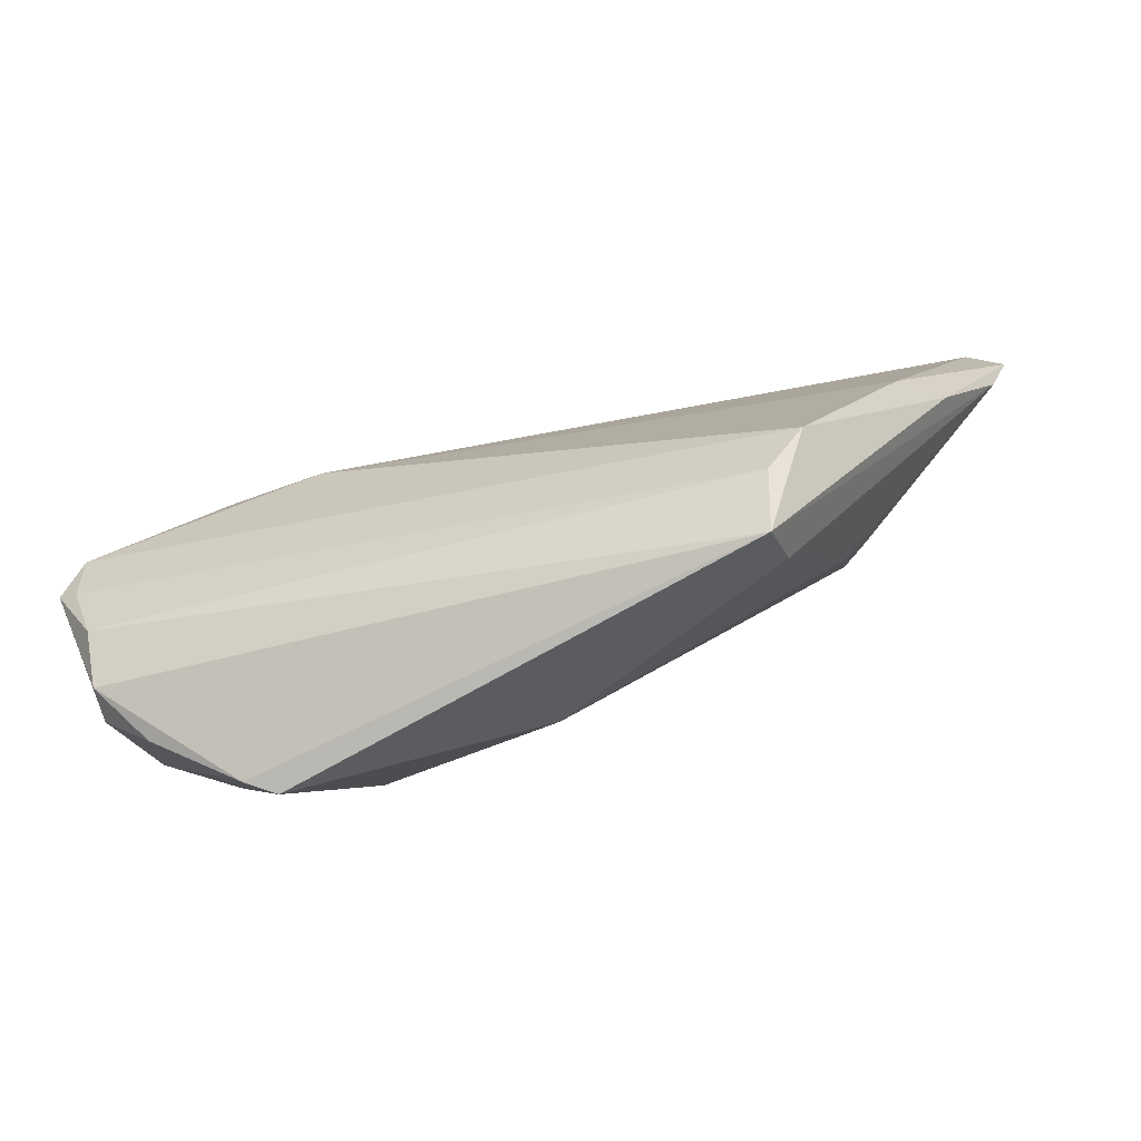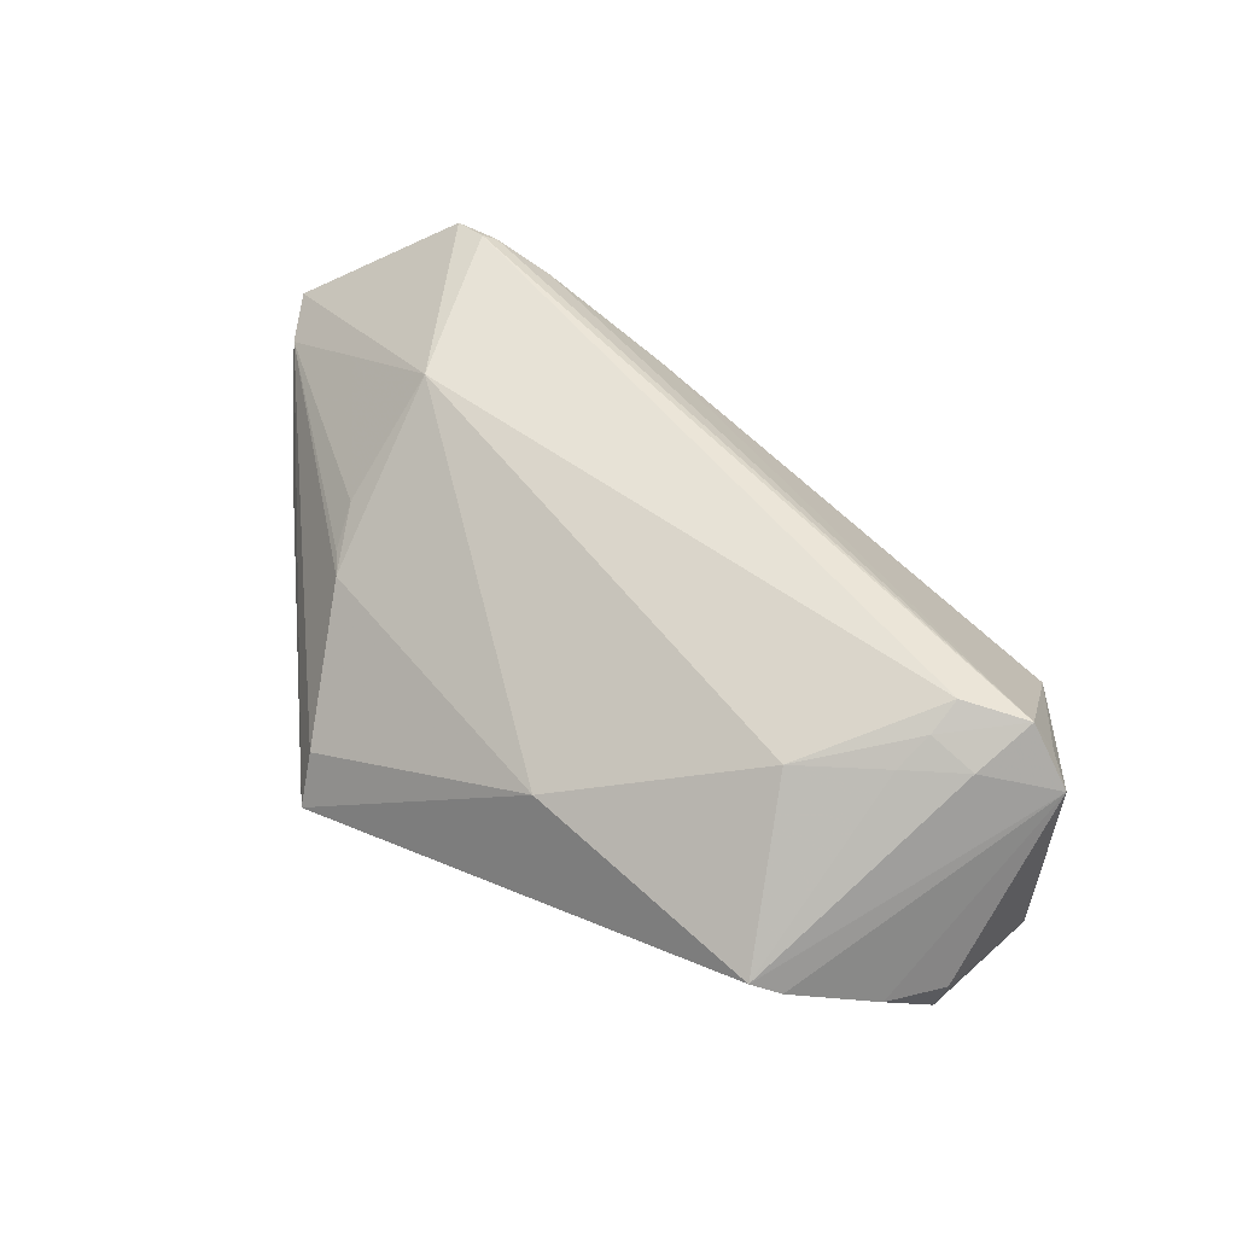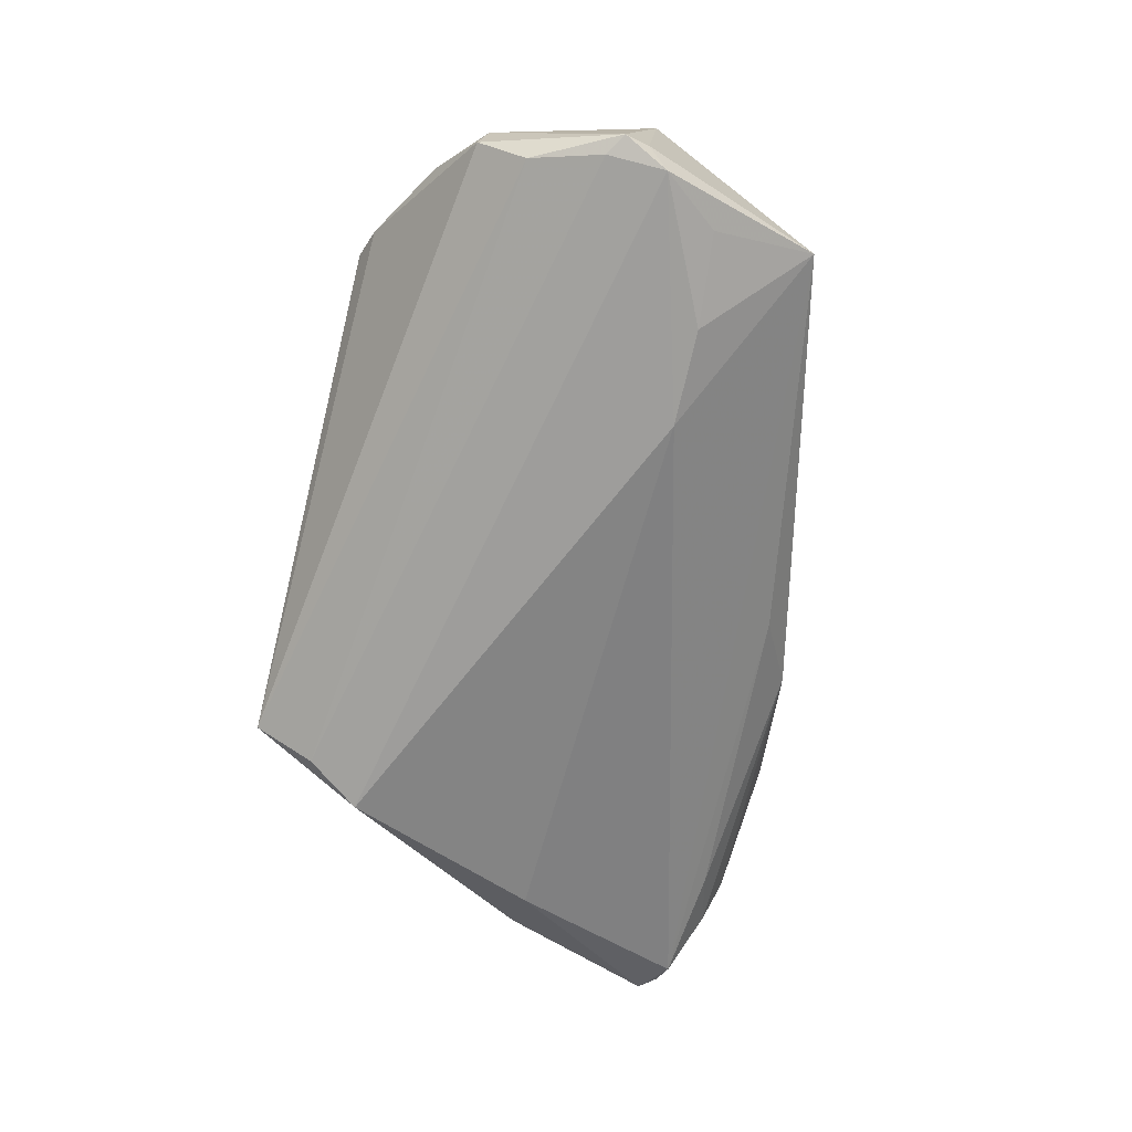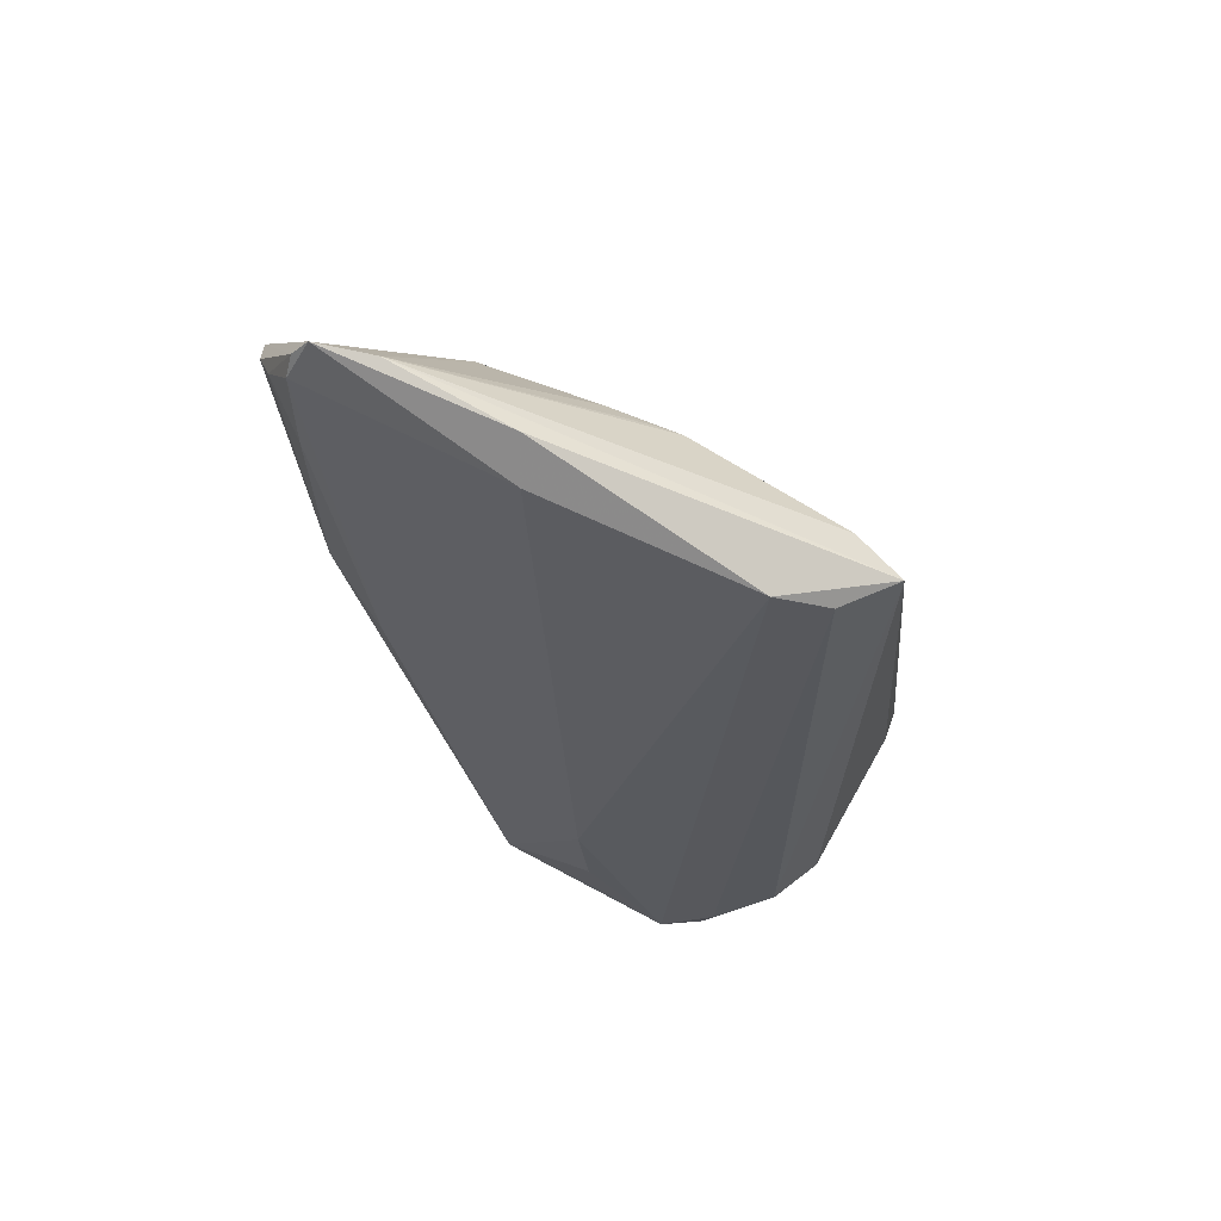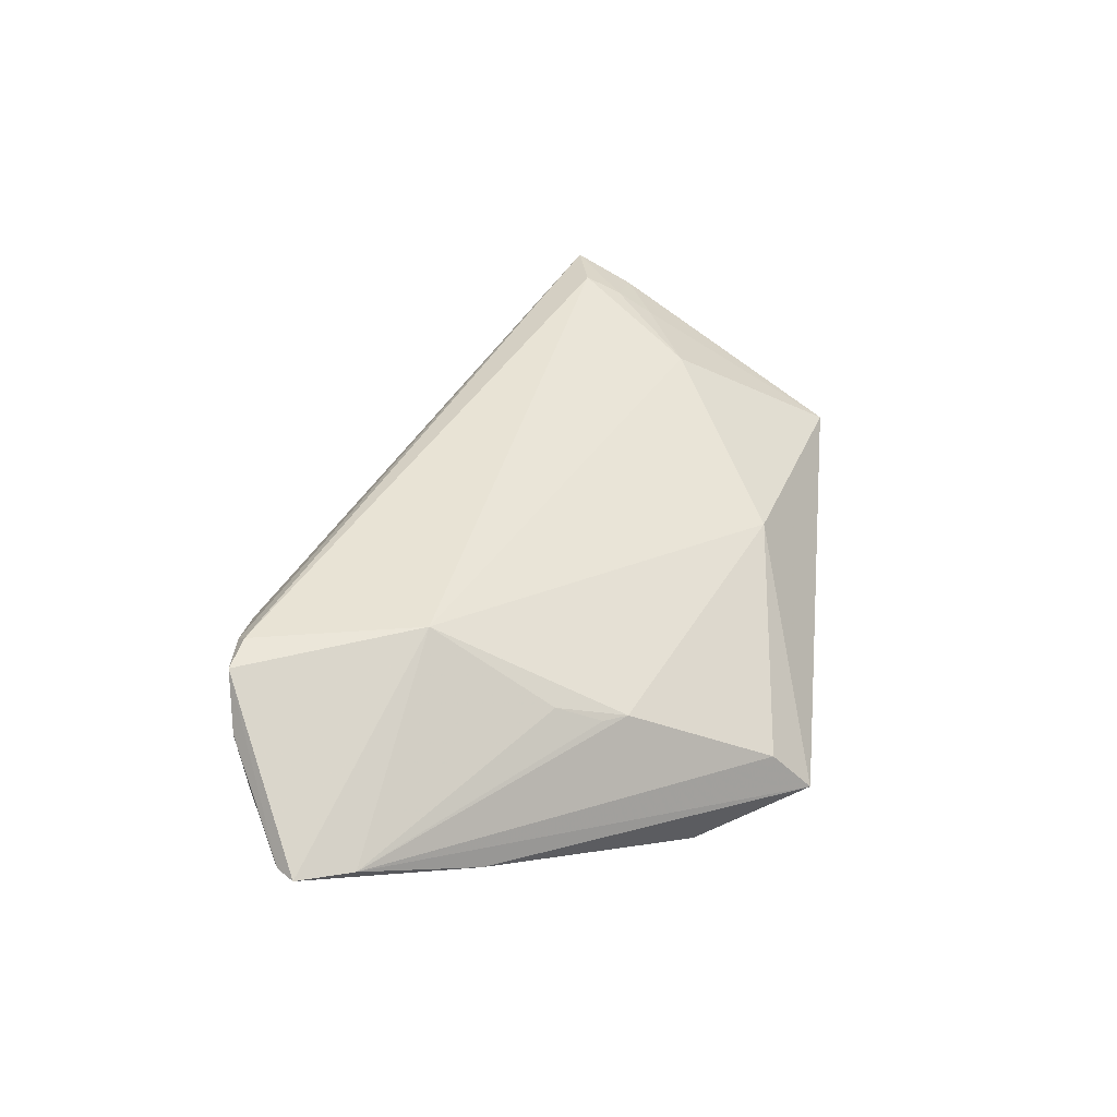
<metadata>
{"format":"obj","ext":"obj","renderer":"f3d","projection":"perspective","resolution":1024,"background":"white","views":[{"elev":-65.4,"azim":-163.5,"up":"+Y"},{"elev":63.4,"azim":27.0,"up":"+Z"},{"elev":-70.4,"azim":76.8,"up":"+Z"},{"elev":-30.5,"azim":-83.9,"up":"+Z"},{"elev":39.2,"azim":-84.3,"up":"+Z"}]}
</metadata>
<code>
v 0.03451 -0.03525 0.001681
v -0.01081 0.03343 0.003916
v -0.02625 -0.03525 -0.01379
v -0.03229 -0.02063 -0.01851
v 0.05959 -0.00684 -0.0171
v 0.05464 -0.02241 -0.006566
v -0.03509 0.03506 0.01323
v -0.04558 0.0339 0.007491
v -0.04904 0.03173 0.002782
v 0.04259 -2.616e-05 0.01851
v -0.03275 -0.01184 0.002792
v 0.04154 -0.004697 0.01692
v -0.05703 0.01778 -0.00194
v -0.05522 0.02792 -0.002647
v -0.03268 0.01225 0.01502
v 0.05077 0.006215 -0.01581
v 0.02702 0.007157 -0.01851
v 0.05767 -0.001453 0.01091
v -0.001248 0.02839 -0.001823
v 0.03965 -0.00949 0.01494
v 0.05444 0.002543 0.01113
v 0.05392 -0.02352 -0.01165
v 0.05126 0.001889 0.0171
v 0.0568 -0.001152 -0.01851
v -0.03647 0.03385 0.01464
v -0.03535 -0.003161 0.005696
v 0.0383 -0.03392 -0.0003005
v 0.0391 0.007161 -0.0177
v 0.05869 -0.003704 -0.01546
v 0.002915 -0.02743 0.005809
v -0.05776 0.02691 -0.00152
v -0.0344 -0.008898 0.003138
v 0.04866 -0.02796 -0.005387
v -0.04991 0.004095 -0.007435
v -0.0272 -0.03015 -0.007912
v 0.04959 0.01979 -0.008345
v -0.04059 0.03498 0.01341
v -0.04118 0.02981 -0.0009167
v -0.02755 -0.02747 -0.01764
v -0.05959 0.02468 -0.001467
v 0.04773 -0.005854 0.01479
v -0.02764 0.03525 0.01001
v 0.02816 -0.0146 0.01483
v 0.05411 -0.01743 -0.01623
v -0.04462 0.004744 -0.01095
v 0.05684 -0.008577 -0.01768
f 24 4 17
f 40 15 37
f 18 33 6
f 34 4 3
f 13 15 40
f 40 34 13
f 13 34 3
f 24 17 28
f 15 10 25
f 25 37 15
f 3 44 22
f 22 6 33
f 39 4 24
f 3 4 39
f 39 44 3
f 26 11 15
f 15 13 26
f 40 37 31
f 31 14 40
f 8 31 37
f 45 17 4
f 45 14 17
f 40 14 45
f 45 34 40
f 4 34 45
f 24 28 16
f 15 11 30
f 37 25 7
f 5 22 44
f 24 29 5
f 6 22 5
f 18 6 5
f 5 29 18
f 46 39 24
f 44 39 46
f 24 5 46
f 46 5 44
f 32 13 11
f 11 26 32
f 32 26 13
f 2 19 38
f 38 19 14
f 36 28 17
f 17 14 36
f 14 19 36
f 36 16 28
f 36 19 2
f 24 16 36
f 36 29 24
f 36 21 18
f 18 29 36
f 43 10 15
f 15 30 43
f 3 30 35
f 35 30 11
f 35 13 3
f 11 13 35
f 42 8 37
f 37 7 42
f 2 8 42
f 23 25 10
f 23 7 25
f 18 21 23
f 23 42 7
f 23 41 18
f 21 36 23
f 23 36 2
f 2 42 23
f 9 38 14
f 14 31 9
f 31 8 9
f 9 8 2
f 2 38 9
f 10 43 12
f 12 23 10
f 41 23 12
f 18 41 1
f 1 43 30
f 1 30 3
f 41 12 20
f 20 12 43
f 20 1 41
f 43 1 20
f 18 1 27
f 27 33 18
f 27 22 33
f 3 22 27
f 27 1 3

</code>
